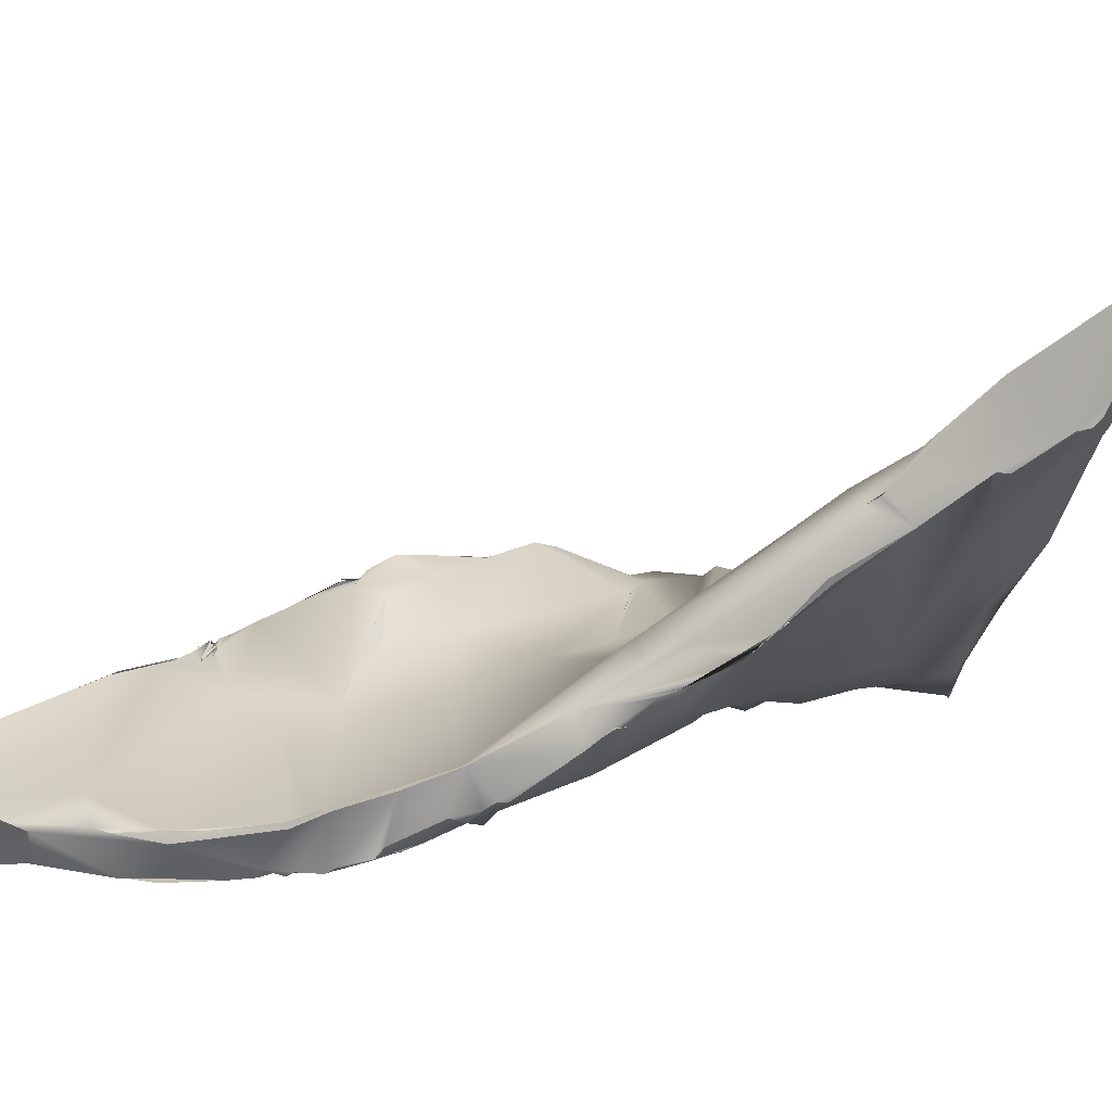
<metadata>
{"format":"obj","ext":"obj","renderer":"f3d","projection":"perspective","resolution":1024,"background":"white","views":[{"elev":27.1,"azim":63.9,"up":"+Z"}]}
</metadata>
<code>
o FJ1562.obj_grp1.459
v -0.000897 -0.744 6.724
v -0.002558 -0.7449 6.729
v -0.002705 -0.7433 6.724
v -0.002267 -0.7422 6.724
v -0.003051 -0.7423 6.732
v -0.001822 -0.745 6.733
v -0.00287 -0.7447 6.732
v -0.002277 -0.7452 6.733
v -0.002277 -0.7434 6.734
v -0.002655 -0.7426 6.734
v -0.000912 -0.7419 6.734
v -0.002594 -0.7418 6.733
v -0.002949 -0.7337 6.728
v -0.002271 -0.7389 6.735
v -0.002653 -0.7359 6.735
v -0.002668 -0.7358 6.735
v -0.00263 -0.7265 6.728
v -0.002958 -0.7337 6.728
v -0.002061 -0.733 6.727
v -0.002614 -0.7302 6.727
v -0.002599 -0.7259 6.728
v -0.002893 -0.7098 6.729
v -0.003205 -0.6956 6.74
v -0.001406 -0.7104 6.741
v 0.002152 -0.7171 6.726
v -0.00296 -0.7009 6.732
v -0.003588 -0.7007 6.731
v -0.002805 -0.6956 6.741
v -0.002887 -0.694 6.74
v -3.8e-05 -0.7046 6.74
v -0.002246 -0.6954 6.739
v -0.000903 -0.6964 6.741
v -0.002878 -0.6956 6.741
v -0.003024 -0.6956 6.739
v -0.002556 -0.6941 6.742
v -0.003105 -0.6912 6.74
v -0.002966 -0.6942 6.741
v -0.002775 -0.6938 6.742
v -0.003141 -0.6926 6.74
v -0.002871 -0.6879 6.733
v -0.002277 -0.6844 6.732
v -0.002277 -0.6844 6.732
v -0.002049 -0.6924 6.74
v -0.002277 -0.6926 6.74
v -0.003362 -0.6914 6.74
v -0.001857 -0.6925 6.742
v -0.003727 -0.6913 6.741
v -0.001919 -0.6926 6.742
v -0.002254 -0.6905 6.742
v -0.003046 -0.6794 6.734
v -0.00302 -0.6838 6.733
v -0.002744 -0.6701 6.747
v -0.002937 -0.6809 6.732
v -0.001754 -0.6822 6.731
v -0.00302 -0.6838 6.733
v -0.002937 -0.6809 6.732
v -0.003899 -0.6912 6.741
v -0.002937 -0.6809 6.732
v -0.003046 -0.6794 6.734
v -0.001856 -0.6791 6.732
v -0.001856 -0.6791 6.732
v -0.002989 -0.6748 6.734
v -0.001754 -0.6822 6.731
v -0.002937 -0.6809 6.732
v -0.001889 -0.679 6.732
v -0.00174 -0.675 6.732
v -0.00173 -0.6751 6.747
v -0.003056 -0.6724 6.734
v -0.001774 -0.6675 6.732
v -0.002183 -0.6725 6.733
v -0.002979 -0.6724 6.734
v -0.00231 -0.6662 6.732
v -0.001902 -0.6626 6.731
v -0.00283 -0.6574 6.733
v -0.002971 -0.6702 6.747
v -0.002026 -0.6673 6.747
v -0.002932 -0.6673 6.747
v -0.002902 -0.6672 6.747
v -0.002026 -0.6673 6.747
v -0.002644 -0.6567 6.749
v -0.002277 -0.6702 6.748
v -0.002014 -0.6658 6.749
v -0.002704 -0.6575 6.733
v -0.002277 -0.6591 6.75
v -0.002059 -0.6658 6.749
v -0.00235 -0.6605 6.75
v -0.003228 -0.6503 6.732
v -0.00231 -0.6512 6.731
v -0.002673 -0.6429 6.746
v -0.002176 -0.6547 6.749
v -0.002878 -0.6457 6.73
v -0.00137 -0.6473 6.729
v -0.00166 -0.6502 6.731
v -0.00166 -0.6502 6.731
v -0.002995 -0.6506 6.733
v -0.002951 -0.6433 6.731
v -0.002878 -0.6457 6.73
v -0.002698 -0.6378 6.73
v -0.00209 -0.6382 6.729
v -0.002895 -0.6433 6.731
v -0.002939 -0.6382 6.73
v -0.002277 -0.6374 6.747
v -0.003046 -0.6368 6.731
v -0.000992 -0.634 6.729
v -0.002657 -0.6336 6.747
v -0.002473 -0.6148 6.736
v -0.002928 -0.6196 6.729
v -0.002354 -0.621 6.727
v -0.001531 -0.6202 6.727
v -0.002354 -0.621 6.727
v -0.002928 -0.6196 6.729
v -0.000446 -0.6167 6.737
v -0.002277 -0.6165 6.728
v -0.002928 -0.6196 6.729
v -0.003026 -0.5999 6.729
v -0.002734 -0.6086 6.727
v -0.002595 -0.6144 6.736
v -0.002127 -0.6109 6.736
v -0.000229 -0.5941 6.724
v -0.001539 -0.6013 6.733
v -0.003451 -0.5865 6.727
v -0.001327 -0.5987 6.734
v -0.002855 -0.5949 6.732
v -0.001835 -0.5985 6.734
v -0.003031 -0.5852 6.727
v -0.000855 -0.5837 6.725
v -0.001393 -0.5899 6.725
v -0.003015 -0.5874 6.726
v -0.002368 -0.5859 6.725
v -0.001531 -0.7441 6.723
v -0.001647 -0.7445 6.723
v 0.001457 -0.7448 6.724
v 0.00165 -0.7448 6.723
v -0.002604 -0.7451 6.729
v -0.002208 -0.7457 6.732
v -0.002273 -0.7452 6.733
v -0.002277 -0.7434 6.734
v -0.002266 -0.7452 6.733
v -0.002275 -0.7427 6.733
v -0.002277 -0.7434 6.734
v 0.000734 -0.7448 6.733
v 0.000734 -0.7448 6.733
v 0.000734 -0.7448 6.733
v 0.003704 -0.7434 6.733
v 0.000734 -0.7448 6.733
v 0.00668 -0.7442 6.732
v 0.004188 -0.7368 6.724
v -0.002061 -0.733 6.727
v 0.003429 -0.7268 6.726
v -0.00134 -0.712 6.74
v 0.01772 -0.719 6.726
v 0.01071 -0.72 6.738
v -3.8e-05 -0.7046 6.74
v -0.003024 -0.6956 6.739
v -0.002319 -0.6964 6.741
v -0.002301 -0.6943 6.742
v -0.002123 -0.6931 6.741
v -0.000784 -0.6976 6.741
v 0.002948 -0.6979 6.741
v 0.002948 -0.6979 6.741
v -0.000782 -0.6977 6.742
v 0.01516 -0.6972 6.742
v 0.001455 -0.6941 6.742
v 0.001455 -0.6949 6.741
v 0.002948 -0.6956 6.742
v 0.002908 -0.6956 6.742
v -3.8e-05 -0.6939 6.742
v 0.001444 -0.6941 6.742
v -0.002277 -0.6926 6.74
v -0.002293 -0.6934 6.741
v -0.001021 -0.6937 6.741
v -0.001453 -0.6927 6.742
v -0.001453 -0.6927 6.742
v -0.001021 -0.6937 6.741
v 0.001455 -0.6949 6.741
v -3.8e-05 -0.6939 6.742
v -0.001919 -0.6926 6.742
v 0.000149 -0.6956 6.742
v 0.000454 -0.6868 6.745
v 0.0117 -0.6832 6.728
v -0.002277 -0.6844 6.732
v 0.00733 -0.6859 6.729
v 0.000331 -0.6786 6.747
v -0.00174 -0.675 6.732
v 0.02769 -0.6825 6.743
v 0.006719 -0.6735 6.73
v -0.002369 -0.67 6.747
v 0.001399 -0.6695 6.748
v 0.009641 -0.6686 6.728
v -0.002145 -0.6665 6.732
v 0.01174 -0.6577 6.727
v 0.005808 -0.656 6.728
v -0.002026 -0.6673 6.747
v 0.001322 -0.6694 6.748
v -0.002244 -0.6553 6.749
v 0.00563 -0.6557 6.749
v -0.00166 -0.6502 6.731
v 0.008049 -0.653 6.728
v -0.002246 -0.6434 6.746
v -3.6e-05 -0.6456 6.728
v -0.002878 -0.6457 6.73
v 0.005861 -0.6481 6.728
v 0.008049 -0.653 6.728
v -0.002319 -0.6343 6.747
v 0.01854 -0.6587 6.745
v -0.001205 -0.6429 6.729
v 0.006674 -0.641 6.727
v -0.001531 -0.6441 6.73
v 0.000399 -0.6443 6.729
v -0.001531 -0.6441 6.73
v 0.000396 -0.6443 6.729
v -0.002895 -0.6433 6.731
v -0.002612 -0.63 6.745
v 0.006788 -0.6182 6.74
v -0.001531 -0.6202 6.727
v -0.002354 -0.621 6.727
v -0.001531 -0.6202 6.727
v 0.01215 -0.6269 6.726
v -0.002277 -0.6165 6.728
v -0.002628 -0.6083 6.726
v 0.01228 -0.6183 6.726
v -0.001555 -0.6002 6.725
v 0.03239 -0.6208 6.745
v -0.000126 -0.5937 6.725
v 0.006081 -0.5913 6.726
v 0.004225 -0.5883 6.723
v 0.004189 -0.5873 6.722
v 0.000859 -0.5897 6.724
v 0.000859 -0.5897 6.724
v 0.008721 -0.5879 6.733
v 0.004936 -0.5837 6.723
v 0.002903 -0.5825 6.723
v -0.000784 -0.5837 6.725
v -0.000784 -0.5837 6.725
v 0.002966 -0.5825 6.724
v 0.00668 -0.7442 6.732
v 0.01564 -0.7422 6.733
v 0.01563 -0.7423 6.733
v 0.01741 -0.7316 6.725
v 0.0291 -0.727 6.738
v 0.009481 -0.6963 6.728
v 0.009479 -0.6963 6.728
v 0.004441 -0.6882 6.729
v 0.009666 -0.6956 6.728
v 0.004469 -0.6882 6.729
v 0.01968 -0.6984 6.728
v 0.009666 -0.6956 6.728
v 0.02494 -0.6892 6.728
v 0.006942 -0.6661 6.748
v -0.000748 -0.6521 6.73
v 0.01174 -0.6577 6.727
v 0.005821 -0.656 6.728
v -0.001531 -0.6344 6.728
v -0.001531 -0.6322 6.728
v 0.01431 -0.6242 6.743
v 0.01243 -0.591 6.726
v 0.007335 -0.5872 6.723
v 0.004225 -0.5883 6.723
v 0.01272 -0.5822 6.721
v 0.004936 -0.5837 6.723
v 0.008048 -0.5837 6.722
v 0.008134 -0.5837 6.722
v 0.01018 -0.5828 6.722
v 0.008743 -0.7427 6.722
v 0.01887 -0.7393 6.724
v 0.01875 -0.7411 6.734
v 0.01949 -0.6983 6.728
v 0.009479 -0.6963 6.728
v 0.009666 -0.6956 6.728
v 0.02783 -0.6785 6.728
v 0.02376 -0.6622 6.727
v 0.01497 -0.6703 6.745
v 0.0307 -0.6484 6.744
v 0.01277 -0.6321 6.727
v 0.03672 -0.6377 6.731
v -0.001531 -0.6322 6.728
v 0.01107 -0.6324 6.727
v -0.001531 -0.6322 6.728
v 0.01521 -0.6318 6.727
v 0.03629 -0.635 6.731
v 0.0294 -0.6352 6.743
v 0.0142 -0.6241 6.743
v 0.02739 -0.6232 6.743
v 0.02672 -0.6037 6.728
v 0.03256 -0.6034 6.742
v 0.01449 -0.5849 6.724
v 0.01265 -0.5822 6.722
v 0.01704 -0.5798 6.721
v 0.01489 -0.5807 6.721
v 0.01723 -0.582 6.729
v 0.01862 -0.7412 6.734
v 0.01952 -0.7396 6.724
v 0.02958 -0.7364 6.735
v 0.0255 -0.7389 6.735
v 0.02624 -0.7345 6.726
v 0.04697 -0.7215 6.731
v 0.02809 -0.6829 6.743
v 0.01497 -0.6703 6.745
v 0.006942 -0.6661 6.748
v 0.04024 -0.6697 6.744
v 0.0307 -0.6188 6.73
v 0.03906 -0.6277 6.747
v 0.01739 -0.5803 6.721
v 0.01494 -0.5804 6.721
v 0.02085 -0.5789 6.721
v 0.02124 -0.5783 6.721
v 0.02808 -0.7359 6.728
v 0.05593 -0.706 6.734
v 0.02892 -0.694 6.741
v 0.04777 -0.7205 6.74
v 0.04202 -0.6756 6.73
v 0.04014 -0.5963 6.731
v 0.03961 -0.5914 6.739
v 0.03112 -0.5788 6.729
v 0.03118 -0.5741 6.722
v 0.03284 -0.5737 6.722
v 0.03086 -0.7363 6.735
v 0.0404 -0.729 6.739
v 0.06091 -0.7019 6.745
v 0.03533 -0.6225 6.746
v 0.03855 -0.6187 6.746
v 0.0359 -0.6125 6.732
v 0.03755 -0.5744 6.722
v 0.04172 -0.7257 6.73
v 0.0524 -0.7077 6.732
v 0.04515 -0.6429 6.734
v 0.04585 -0.6373 6.752
v 0.04253 -0.6264 6.735
v 0.03954 -0.6262 6.749
v 0.04198 -0.613 6.733
v 0.04677 -0.6156 6.751
v 0.05602 -0.6046 6.74
v 0.05711 -0.5936 6.739
v 0.05768 -0.5893 6.753
v 0.04811 -0.5811 6.738
v 0.03804 -0.5741 6.722
v 0.04298 -0.7273 6.739
v 0.0494 -0.7203 6.739
v 0.0596 -0.7051 6.744
v 0.0603 -0.6522 6.76
v 0.04559 -0.6432 6.734
v 0.04965 -0.6313 6.755
v 0.04898 -0.6243 6.738
v 0.05591 -0.625 6.741
v 0.03807 -0.574 6.722
v 0.05529 -0.583 6.74
v 0.04286 -0.7272 6.739
v 0.0494 -0.7203 6.739
v 0.04678 -0.7211 6.732
v 0.05212 -0.7154 6.741
v 0.05309 -0.7125 6.732
v 0.05212 -0.7154 6.741
v 0.07029 -0.6804 6.743
v 0.0483 -0.6303 6.736
v 0.05173 -0.6303 6.74
v 0.0425 -0.6264 6.735
v 0.05799 -0.6226 6.743
v 0.05871 -0.6165 6.742
v 0.05803 -0.6226 6.743
v 0.06443 -0.6241 6.77
v 0.0584 -0.606 6.759
v 0.05309 -0.7125 6.732
v 0.05641 -0.709 6.734
v 0.06041 -0.7049 6.744
v 0.05958 -0.7051 6.744
v 0.05595 -0.7091 6.734
v 0.05612 -0.7089 6.734
v 0.05595 -0.7061 6.734
v 0.05724 -0.7083 6.736
v 0.05871 -0.7052 6.735
v 0.0599 -0.7042 6.735
v 0.0638 -0.69 6.737
v 0.07361 -0.6826 6.756
v 0.05901 -0.6279 6.745
v 0.05898 -0.6279 6.745
v 0.06512 -0.6213 6.749
v 0.07016 -0.5988 6.771
v 0.06167 -0.5892 6.742
v 0.07335 -0.5891 6.761
v 0.07918 -0.5913 6.774
v 0.05722 -0.7083 6.736
v 0.05879 -0.7052 6.734
v 0.05996 -0.7042 6.735
v 0.06324 -0.699 6.747
v 0.06237 -0.7003 6.736
v 0.06248 -0.7003 6.736
v 0.06303 -0.7001 6.747
v 0.06355 -0.6987 6.737
v 0.07445 -0.6617 6.749
v 0.07482 -0.655 6.771
v 0.07804 -0.6476 6.758
v 0.09652 -0.6435 6.78
v 0.07859 -0.6309 6.785
v 0.07175 -0.609 6.754
v 0.06718 -0.6944 6.739
v 0.06705 -0.6943 6.739
v 0.06806 -0.6904 6.75
v 0.06729 -0.6925 6.741
v 0.06704 -0.6911 6.739
v 0.0685 -0.6903 6.74
v 0.07081 -0.6875 6.742
v 0.07386 -0.6822 6.756
v 0.08305 -0.6247 6.792
v 0.078 -0.6081 6.783
v 0.09059 -0.6137 6.802
v 0.08103 -0.6014 6.768
v 0.07953 -0.5985 6.764
v 0.07432 -0.6853 6.748
v 0.07354 -0.6852 6.747
v 0.07299 -0.6843 6.746
v 0.07461 -0.6838 6.747
v 0.07354 -0.6852 6.747
v 0.07537 -0.6829 6.747
v 0.07301 -0.679 6.744
v 0.07461 -0.6838 6.747
v 0.07707 -0.6809 6.75
v 0.07895 -0.6779 6.751
v 0.07467 -0.6806 6.757
v 0.08689 -0.6622 6.764
v 0.09642 -0.6078 6.788
v 0.07834 -0.6791 6.751
v 0.07834 -0.6791 6.751
v 0.07915 -0.6777 6.751
v 0.08477 -0.6682 6.76
v 0.0824 -0.6719 6.757
v 0.08185 -0.6688 6.766
v 0.08892 -0.6587 6.769
v 0.08435 -0.6591 6.773
v 0.08356 -0.6497 6.78
v 0.1018 -0.6249 6.794
v 0.09426 -0.5966 6.782
v 0.09103 -0.6032 6.797
v 0.08642 -0.6643 6.764
v 0.08624 -0.6642 6.764
v 0.08864 -0.6547 6.776
v 0.1065 -0.6161 6.803
v 0.0932 -0.5955 6.795
v 0.1051 -0.595 6.808
v 0.08994 -0.6568 6.77
v 0.09054 -0.6559 6.77
v 0.09433 -0.6479 6.775
v 0.09702 -0.6307 6.797
v 0.09807 -0.6368 6.787
v 0.09833 -0.6279 6.799
v 0.09755 -0.6218 6.805
v 0.09625 -0.6441 6.779
v 0.09821 -0.636 6.786
v 0.09807 -0.6368 6.787
v 0.09625 -0.6441 6.779
v 0.1018 -0.6249 6.794
v 0.09796 -0.6287 6.798
v 0.1131 -0.6069 6.81
v 0.103 -0.6113 6.816
v 0.1018 -0.6249 6.794
v 0.1071 -0.6158 6.803
v 0.1025 -0.6122 6.816
v 0.1063 -0.5979 6.805
v 0.112 -0.5952 6.83
v 0.1071 -0.6158 6.803
v 0.1071 -0.6158 6.803
v 0.1085 -0.6143 6.803
v 0.106 -0.6158 6.802
v 0.1071 -0.6158 6.803
v 0.1084 -0.6143 6.803
v 0.1127 -0.607 6.81
v 0.1142 -0.6049 6.811
v 0.1109 -0.5998 6.828
v 0.1175 -0.5961 6.823
v 0.1141 -0.6028 6.814
v 0.1152 -0.594 6.832
v 0.1197 -0.591 6.832
v 0.114 -0.6053 6.811
v 0.1144 -0.6037 6.813
v 0.1145 -0.6022 6.816
v 0.1181 -0.591 6.832
v 0.1165 -0.5927 6.835
v 0.1164 -0.5926 6.835
v 0.1109 -0.5998 6.828
v 0.1164 -0.5926 6.835
v 0.1142 -0.5941 6.833
v 0.1142 -0.5941 6.833
v 0.1195 -0.5911 6.833
v 0.1171 -0.5918 6.834
v 0.1186 -0.5909 6.833
v 0.1185 -0.5941 6.826
v 0.1195 -0.5911 6.833
v 0.1186 -0.5909 6.833
v 0.1164 -0.5926 6.835
v 0.1186 -0.5909 6.833
v 0.1186 -0.5909 6.833
f 1 2 3
f 1 3 4
f 2 6 7
f 2 7 3
f 3 7 5
f 8 9 7
f 9 5 7
f 10 11 5
f 5 12 3
f 3 12 13
f 12 14 15
f 12 17 13
f 3 18 4
f 4 18 19
f 19 18 13
f 20 19 13
f 13 17 20
f 21 17 22
f 17 12 22
f 12 15 23
f 15 24 23
f 12 23 22
f 22 25 21
f 22 23 26
f 23 28 29
f 26 23 29
f 32 33 34
f 35 29 28
f 26 29 36
f 37 38 39
f 36 40 26
f 26 40 42
f 44 39 38
f 36 29 43
f 47 48 49
f 36 50 51
f 36 52 50
f 50 53 51
f 54 55 56
f 40 55 42
f 40 36 51
f 42 55 54
f 57 52 36
f 58 59 60
f 61 50 62
f 50 52 62
f 63 64 65
f 62 66 61
f 67 52 57
f 68 62 52
f 70 66 62
f 62 71 70
f 70 68 69
f 72 69 68
f 72 68 73
f 52 78 74
f 75 76 77
f 78 80 74
f 76 75 81
f 78 79 82
f 80 78 82
f 83 73 68
f 52 83 68
f 74 83 52
f 84 80 82
f 74 80 89
f 80 90 89
f 91 92 93
f 74 89 87
f 94 88 87
f 95 91 93
f 87 96 97
f 87 89 96
f 98 99 100
f 103 104 99
f 96 89 101
f 101 89 103
f 102 105 89
f 89 106 103
f 106 89 105
f 103 106 107
f 103 107 108
f 109 110 111
f 105 112 106
f 113 114 115
f 115 116 113
f 107 106 115
f 115 106 117
f 118 115 117
f 115 118 120
f 116 121 119
f 115 121 116
f 115 122 121
f 123 124 125
f 126 127 128
f 128 121 129
f 4 133 130
f 132 134 131
f 12 11 14
f 141 137 138
f 142 139 140
f 136 135 143
f 11 10 144
f 134 132 135
f 144 10 145
f 135 146 143
f 146 144 143
f 133 4 147
f 14 11 16
f 4 148 147
f 20 147 19
f 20 21 149
f 25 151 21
f 152 150 16
f 25 22 27
f 153 154 150
f 153 150 152
f 32 155 33
f 158 31 30
f 157 156 159
f 160 161 153
f 162 160 153
f 163 164 165
f 166 160 162
f 161 35 28
f 161 160 35
f 167 164 163
f 27 41 245
f 169 170 171
f 43 172 36
f 173 46 45
f 174 160 166
f 175 172 43
f 176 168 177
f 173 178 46
f 177 168 49
f 49 168 179
f 162 179 168
f 168 166 162
f 180 181 63
f 180 63 65
f 180 182 181
f 47 49 179
f 179 183 47
f 47 183 67
f 70 186 184
f 70 69 186
f 67 183 187
f 188 187 183
f 189 190 73
f 69 189 186
f 189 69 190
f 191 189 192
f 188 193 187
f 82 79 194
f 188 86 85
f 189 73 192
f 192 73 83
f 196 86 188
f 196 195 86
f 83 87 88
f 83 88 192
f 191 88 197
f 197 198 191
f 196 199 195
f 200 92 201
f 203 93 92
f 204 199 205
f 196 205 199
f 206 99 207
f 200 201 208
f 209 200 210
f 202 211 207
f 202 200 209
f 208 201 206
f 206 201 212
f 206 100 99
f 211 208 206
f 211 206 207
f 104 207 99
f 103 108 104
f 213 214 112
f 215 114 113
f 216 217 218
f 219 218 217
f 218 219 220
f 218 220 221
f 118 106 112
f 112 214 118
f 120 118 214
f 115 120 122
f 120 223 124
f 224 225 222
f 226 127 227
f 127 126 227
f 119 121 127
f 121 128 127
f 224 127 228
f 226 228 127
f 225 224 229
f 228 226 225
f 125 124 230
f 231 227 232
f 129 121 233
f 126 232 227
f 235 234 125
f 125 230 235
f 132 236 135
f 237 236 132
f 238 144 146
f 238 16 144
f 11 144 16
f 149 147 20
f 239 147 149
f 149 21 151
f 27 151 25
f 240 153 152
f 241 151 27
f 162 153 240
f 241 27 245
f 242 243 244
f 245 246 247
f 245 41 182
f 182 248 245
f 182 180 248
f 185 183 179
f 180 65 186
f 184 186 65
f 185 188 183
f 185 249 188
f 249 196 188
f 205 196 249
f 250 251 252
f 198 92 202
f 202 92 200
f 207 253 254
f 255 213 204
f 204 205 255
f 255 214 213
f 220 222 221
f 226 257 225
f 257 258 227
f 257 259 256
f 256 225 257
f 261 227 231
f 262 260 263
f 260 235 263
f 259 227 261
f 227 259 257
f 230 263 235
f 264 237 132
f 239 133 147
f 265 133 239
f 266 152 16
f 151 239 149
f 267 268 269
f 162 185 179
f 270 180 186
f 189 191 271
f 272 205 249
f 202 271 198
f 271 202 207
f 273 255 205
f 274 207 254
f 218 276 216
f 277 278 279
f 274 276 218
f 221 280 218
f 281 214 282
f 283 120 214
f 255 282 214
f 225 284 222
f 285 230 124
f 259 286 256
f 288 287 263
f 263 290 288
f 290 263 230
f 264 292 237
f 16 238 266
f 293 291 237
f 239 295 265
f 240 152 266
f 246 151 241
f 245 248 246
f 270 186 189
f 297 298 299
f 205 272 185
f 198 271 191
f 275 274 218
f 218 280 275
f 281 283 214
f 222 301 221
f 120 302 223
f 301 222 284
f 223 285 124
f 284 225 256
f 259 289 303
f 303 286 259
f 306 303 304
f 295 307 292
f 296 307 295
f 237 292 293
f 307 293 292
f 151 295 239
f 295 151 296
f 294 240 266
f 308 246 248
f 185 162 309
f 310 309 162
f 270 248 180
f 311 189 271
f 189 311 270
f 207 275 271
f 275 207 274
f 281 255 273
f 301 280 221
f 286 284 256
f 286 303 312
f 290 230 285
f 285 313 290
f 314 290 313
f 305 288 315
f 316 303 306
f 315 288 290
f 315 290 314
f 307 317 293
f 240 294 318
f 162 240 310
f 319 185 309
f 185 300 205
f 300 273 205
f 120 283 302
f 322 301 284
f 320 321 223
f 285 223 321
f 323 312 303
f 324 317 307
f 294 317 318
f 325 296 151
f 308 151 246
f 311 248 270
f 300 185 319
f 281 327 283
f 327 302 283
f 328 280 301
f 320 329 321
f 223 302 329
f 321 331 285
f 330 322 284
f 286 312 284
f 284 312 330
f 285 331 313
f 333 312 323
f 334 335 314
f 323 303 316
f 335 315 314
f 315 335 336
f 318 310 240
f 318 317 338
f 337 310 318
f 339 309 310
f 311 308 248
f 281 273 340
f 281 340 327
f 275 280 341
f 326 280 354
f 280 328 354
f 343 301 344
f 342 321 329
f 322 344 301
f 334 314 313
f 323 345 346
f 338 317 349
f 317 324 349
f 350 347 348
f 325 351 296
f 339 310 352
f 308 325 151
f 311 326 353
f 275 311 271
f 275 326 311
f 355 354 356
f 342 302 327
f 342 329 302
f 301 343 328
f 328 343 355
f 322 330 357
f 330 358 359
f 321 342 331
f 332 358 330
f 331 360 361
f 313 331 361
f 312 333 332
f 335 346 336
f 349 362 338
f 362 363 338
f 348 364 350
f 365 350 364
f 351 325 366
f 367 325 308
f 368 369 363
f 363 369 338
f 338 369 364
f 370 308 371
f 309 339 319
f 372 308 311
f 300 340 273
f 327 340 342
f 343 374 355
f 322 359 344
f 343 344 375
f 331 342 360
f 359 358 376
f 330 312 332
f 377 313 361
f 334 313 377
f 323 378 333
f 378 323 346
f 335 334 379
f 379 334 380
f 381 308 370
f 383 384 369
f 383 369 382
f 308 385 371
f 386 384 383
f 384 386 388
f 364 387 365
f 364 369 384
f 385 308 372
f 319 373 300
f 353 326 389
f 373 340 300
f 373 390 340
f 389 326 354
f 374 391 355
f 376 392 374
f 374 392 391
f 360 342 340
f 374 344 376
f 359 376 344
f 358 332 394
f 333 394 332
f 335 379 346
f 395 396 388
f 388 385 395
f 372 395 385
f 396 397 388
f 388 397 384
f 398 397 396
f 399 395 372
f 398 395 399
f 399 372 400
f 372 401 400
f 399 401 398
f 398 402 397
f 401 372 311
f 311 353 401
f 354 355 389
f 403 360 393
f 404 361 360
f 360 405 404
f 406 333 407
f 394 333 406
f 378 407 333
f 378 346 379
f 398 408 402
f 398 401 409
f 353 410 401
f 409 401 410
f 410 353 411
f 411 412 410
f 413 416 408
f 416 402 408
f 353 414 413
f 353 413 415
f 417 414 353
f 389 417 353
f 390 373 418
f 389 391 419
f 389 355 391
f 340 393 360
f 358 394 376
f 404 377 361
f 334 377 380
f 378 379 407
f 414 417 421
f 413 414 421
f 421 416 413
f 416 422 402
f 422 423 424
f 402 422 424
f 417 389 425
f 426 402 424
f 418 426 390
f 391 427 419
f 390 393 340
f 393 429 403
f 394 430 376
f 403 405 360
f 420 394 406
f 405 377 404
f 377 432 380
f 425 389 433
f 433 389 419
f 424 434 426
f 427 426 434
f 426 428 390
f 434 419 427
f 435 428 426
f 429 393 390
f 429 390 428
f 428 435 429
f 440 427 391
f 391 392 440
f 392 376 430
f 394 436 430
f 420 436 394
f 407 431 406
f 379 431 407
f 432 437 380
f 379 380 438
f 427 439 426
f 440 426 439
f 441 435 426
f 426 440 441
f 440 392 441
f 435 442 429
f 443 442 435
f 429 442 403
f 403 445 405
f 432 377 405
f 420 406 431
f 446 435 441
f 447 448 449
f 435 446 443
f 450 442 443
f 403 442 444
f 442 450 451
f 450 444 451
f 444 445 403
f 453 405 445
f 454 448 447
f 450 455 444
f 445 444 456
f 432 405 453
f 431 457 420
f 380 437 438
f 438 431 379
f 432 458 437
f 430 436 459
f 461 420 452
f 420 461 462
f 462 461 463
f 420 457 452
f 464 465 455
f 452 457 466
f 455 456 444
f 465 456 455
f 465 467 456
f 469 457 468
f 453 458 432
f 470 458 453
f 457 431 438
f 438 437 458
f 457 438 471
f 467 465 474
f 472 474 465
f 474 472 473
f 457 469 466
f 457 471 468
f 471 438 475
f 458 476 438
f 477 467 474
f 478 479 480
f 458 481 476
f 482 477 474
f 475 438 476
f 474 485 482
f 486 487 488
f 476 489 475
f 471 475 490
l 483 484
l 436 460

</code>
